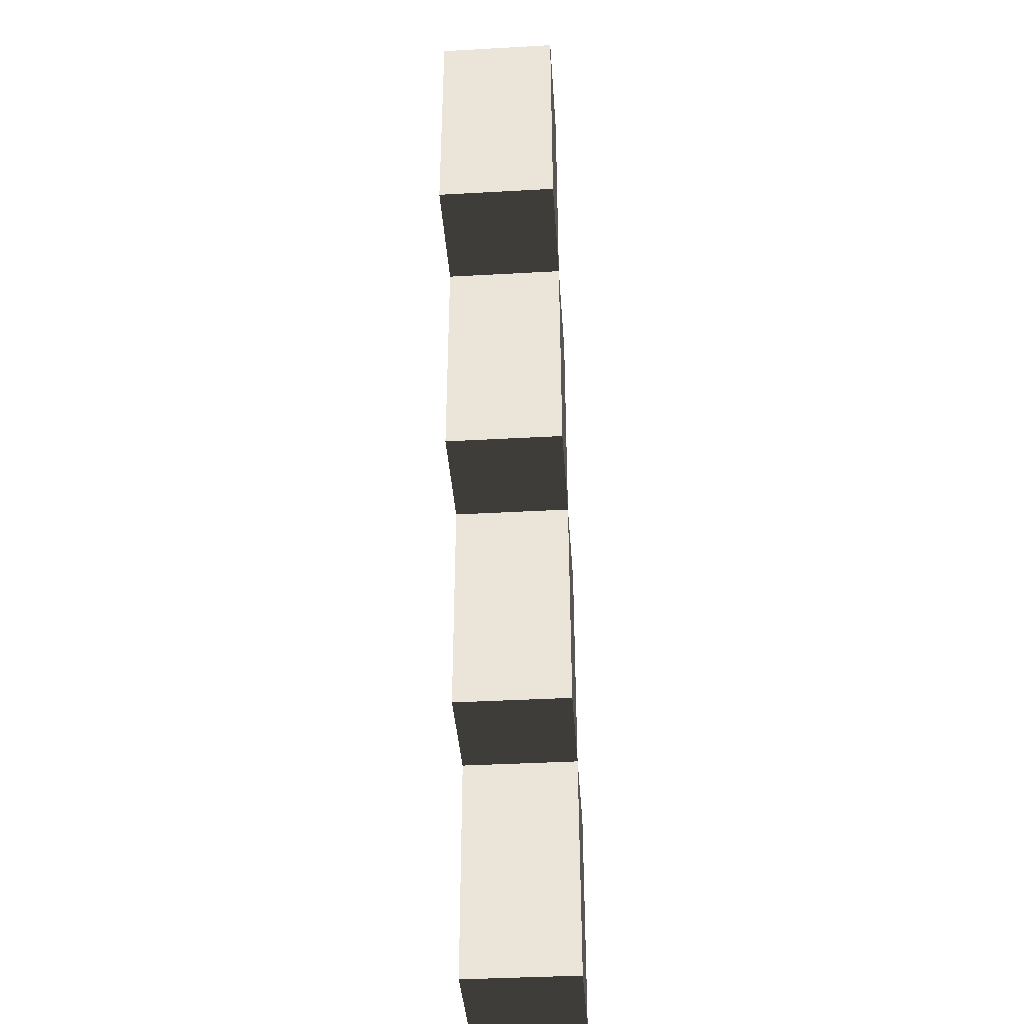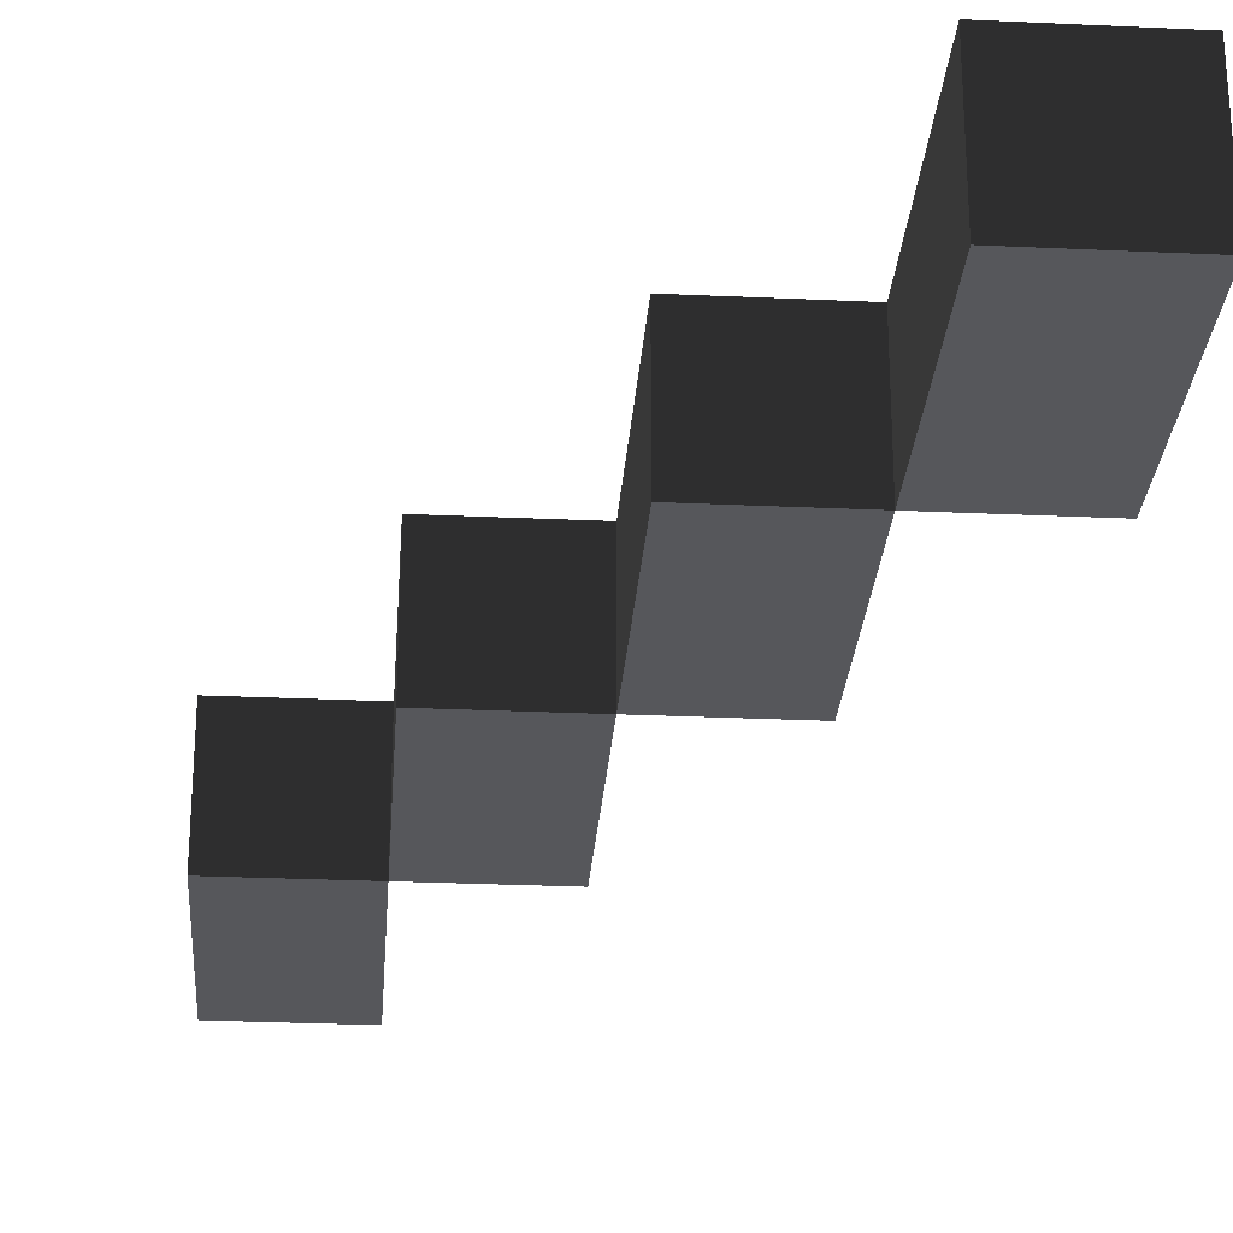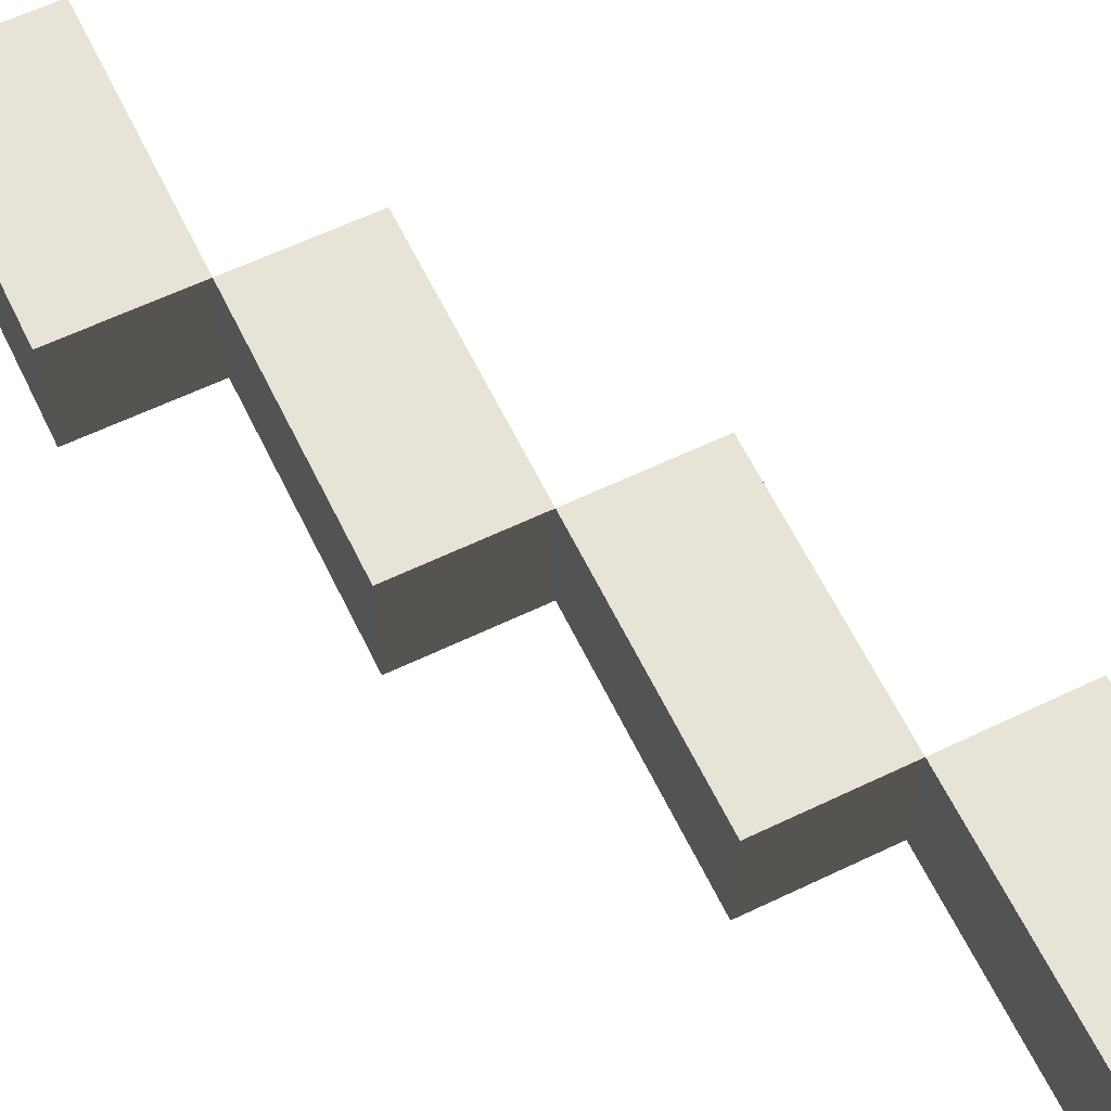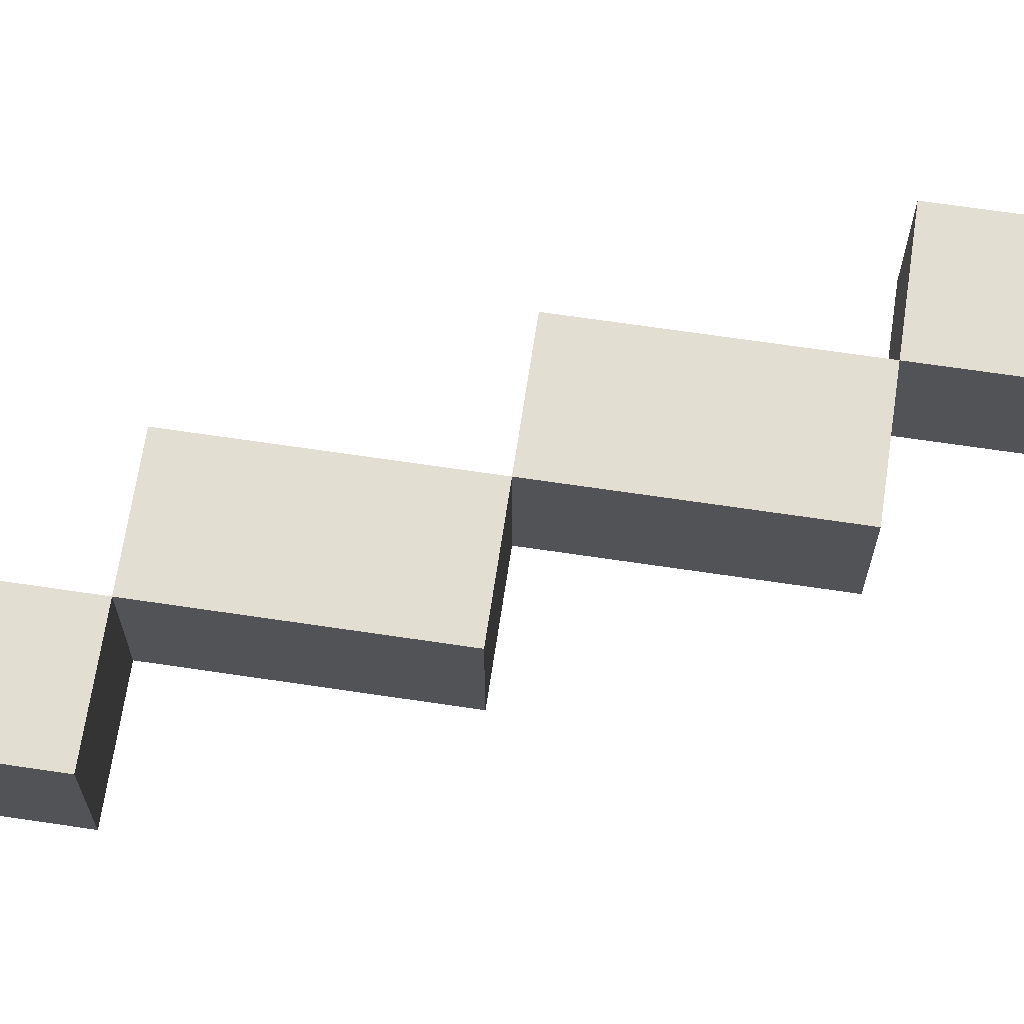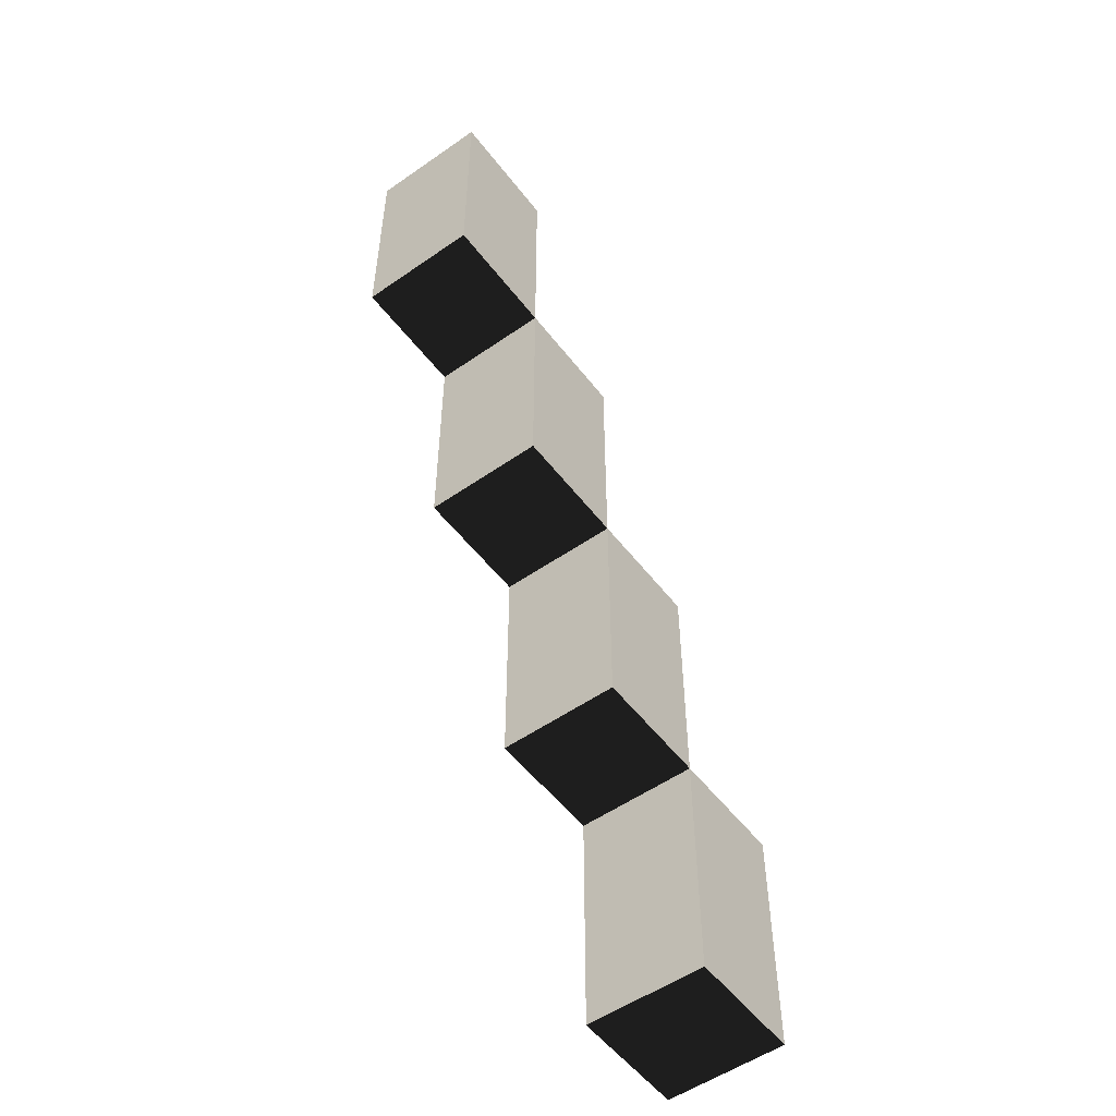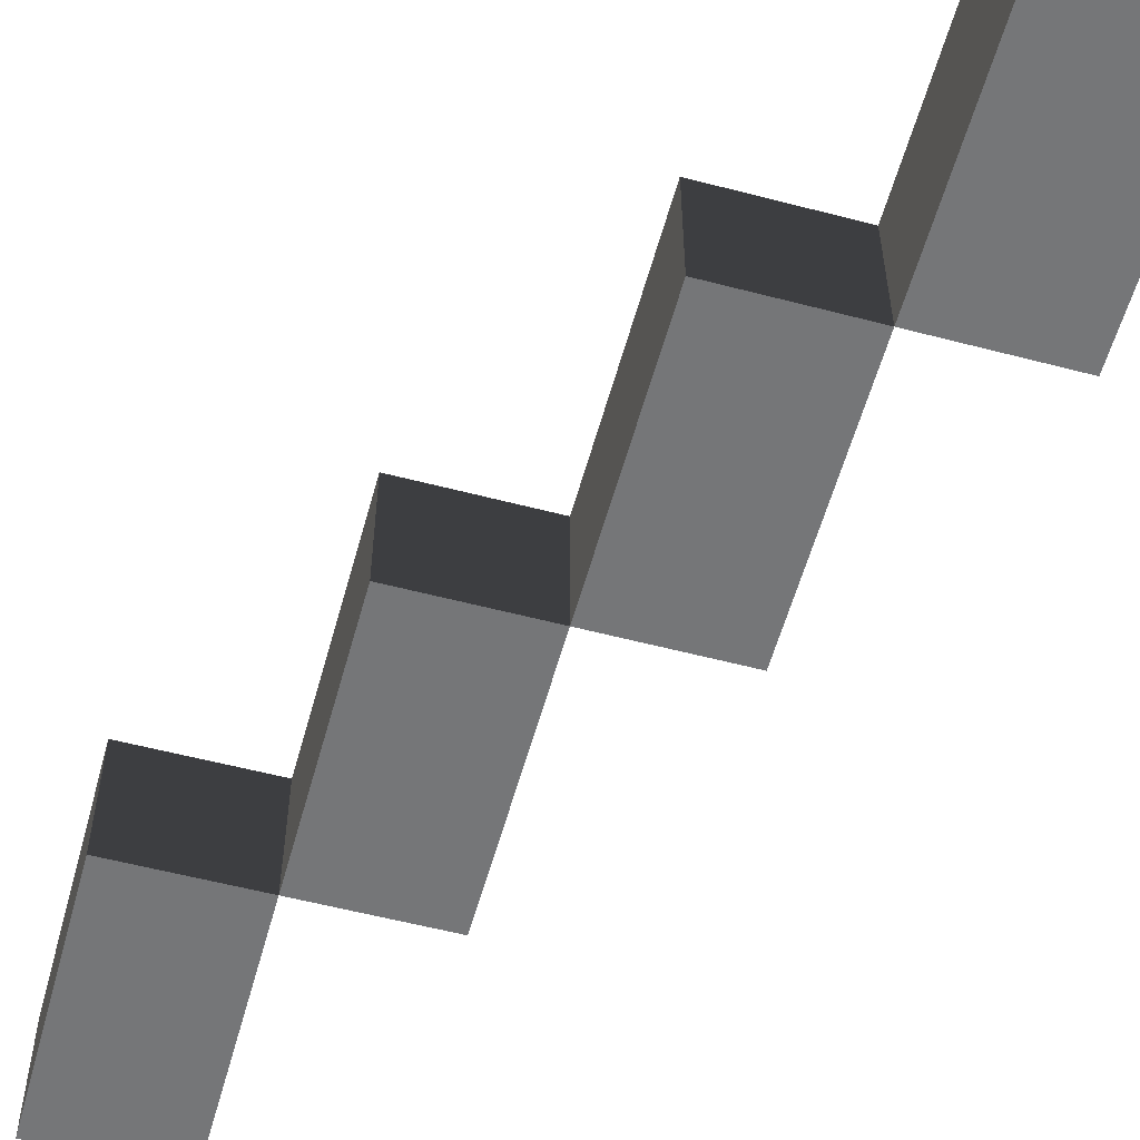
<metadata>
{"format":"obj","ext":"obj","renderer":"f3d","projection":"perspective","resolution":1024,"background":"white","views":[{"elev":-38.8,"azim":-86.0,"up":"+Y"},{"elev":-27.2,"azim":175.9,"up":"+Z"},{"elev":61.9,"azim":-25.9,"up":"+Z"},{"elev":67.5,"azim":98.5,"up":"+Z"},{"elev":-53.5,"azim":-53.3,"up":"+Y"},{"elev":-56.8,"azim":-15.3,"up":"+Z"}]}
</metadata>
<code>
v -0.02 0.04 -0.01
v -0.02 0.04 0.01
v -0.02 0.08 0.01
v -0.02 0.08 -0.01
v -0.04 0.08 0.01
v -0.04 0.04 0.01
v -0.04 0.04 -0.01
v -0.04 0.08 -0.01
v -1.192e-07 0 -0.01
v -1.192e-07 0 0.01
v -1.192e-07 0.04 0.01
v -1.192e-07 0.04 -0.01
v -0.02 0.04 0.01
v -0.02 0 0.01
v -0.02 0 -0.01
v -0.02 0.04 -0.01
v 0.04 -0.08 -0.01
v 0.04 -0.08 0.01
v 0.04 -0.04 0.01
v 0.04 -0.04 -0.01
v 0.02 -0.04 0.01
v 0.02 -0.08 0.01
v 0.02 -0.08 -0.01
v 0.02 -0.04 -0.01
v 0.02 -0.04 -0.01
v 0.02 -0.04 0.01
v 0.02 0 0.01
v 0.02 0 -0.01
v 0 0 0.01
v 0 -0.04 0.01
v 0 -0.04 -0.01
v 0 0 -0.01
o group1671060788
g mesh1671060788
f 4 3 2 1
f 8 7 6 5
f 4 8 5 3
f 1 2 6 7
f 4 1 7 8
f 3 5 6 2
o group1383825359
g mesh1383825359
f 12 11 10 9
f 16 15 14 13
f 12 16 13 11
f 9 10 14 15
f 12 9 15 16
f 11 13 14 10
o group936031503
g mesh936031503
f 20 19 18 17
f 24 23 22 21
f 20 24 21 19
f 17 18 22 23
f 20 17 23 24
f 19 21 22 18
o group616749194
g mesh616749194
f 28 27 26 25
f 32 31 30 29
f 28 32 29 27
f 25 26 30 31
f 28 25 31 32
f 27 29 30 26

</code>
